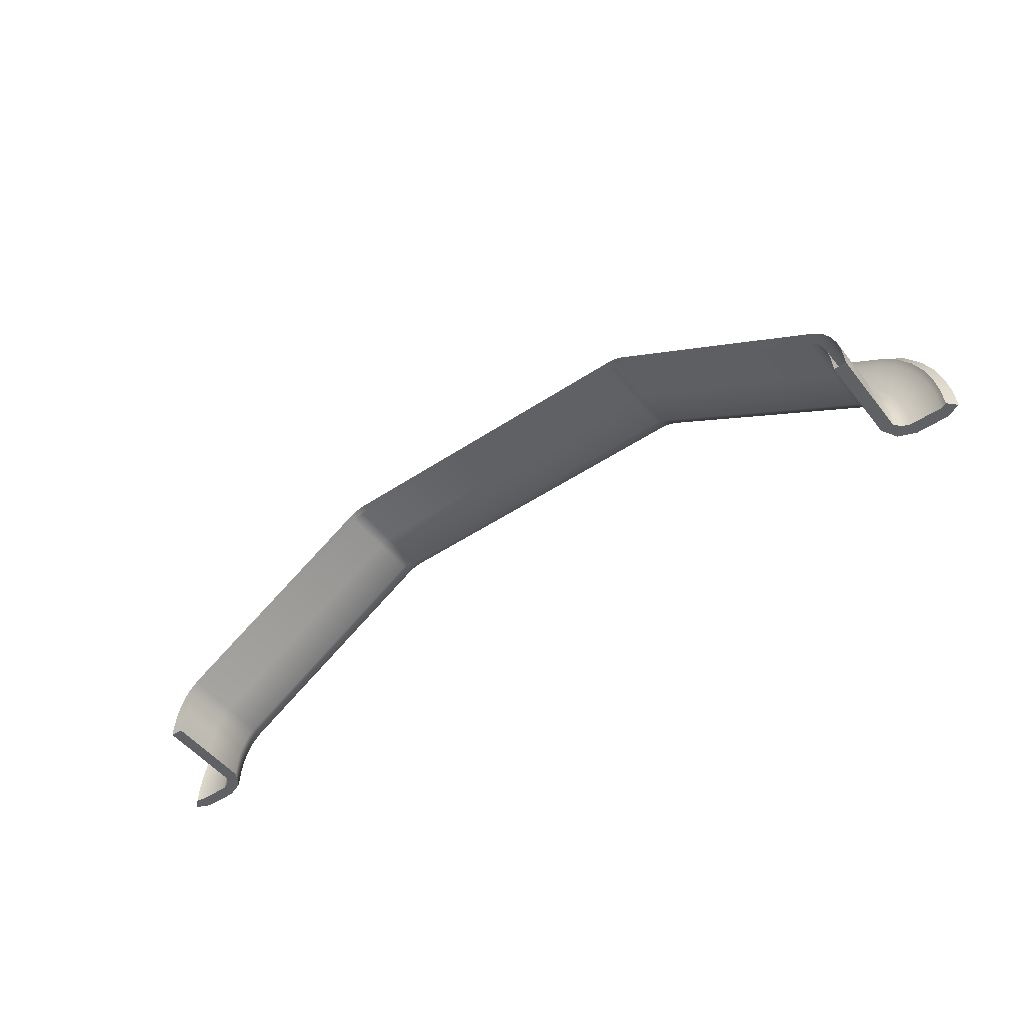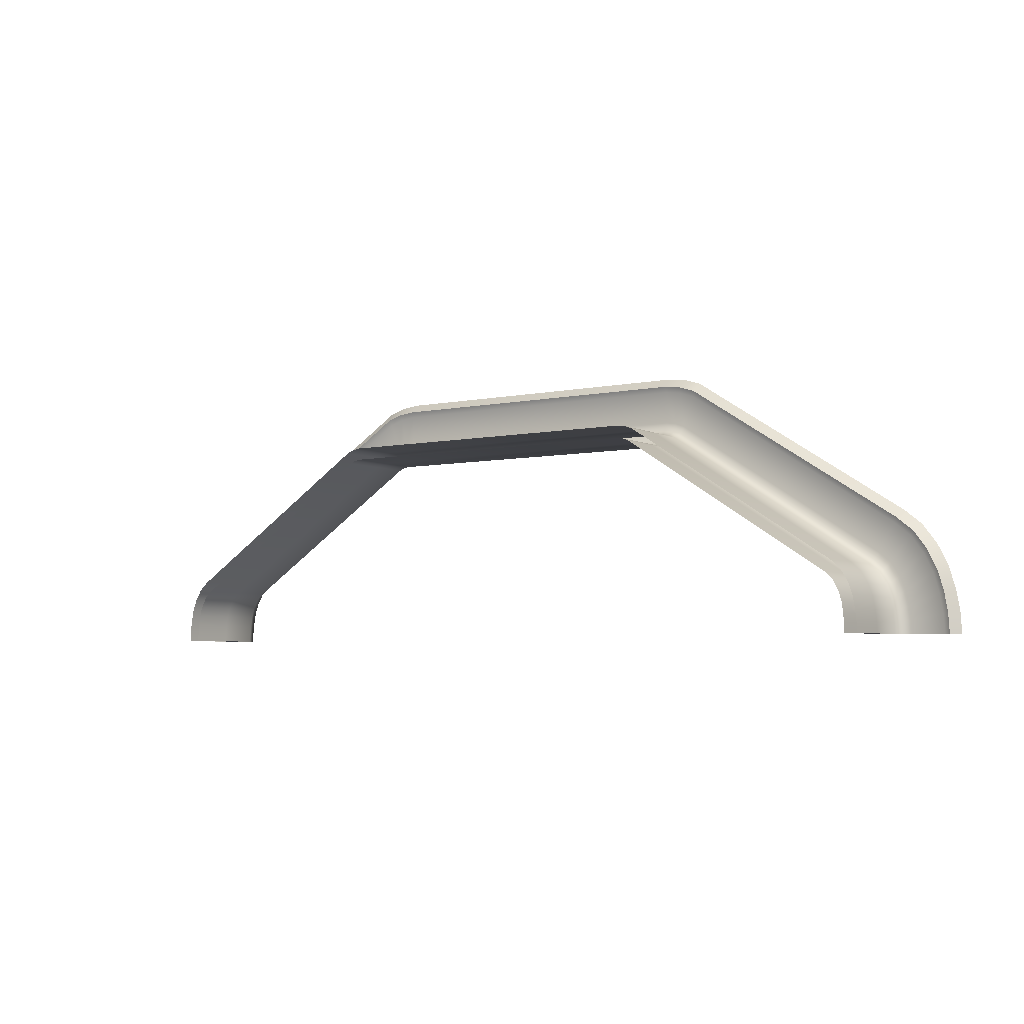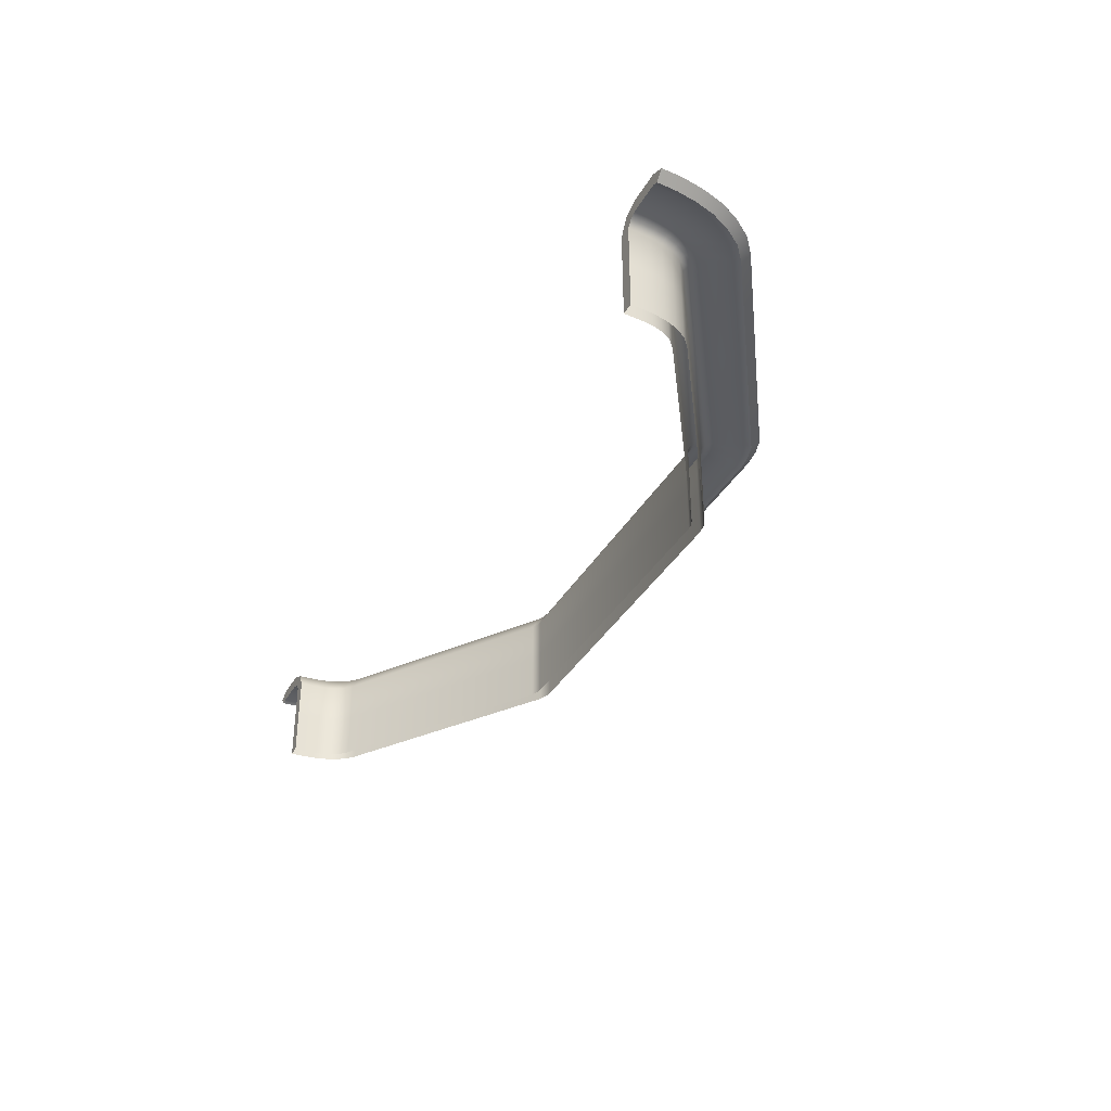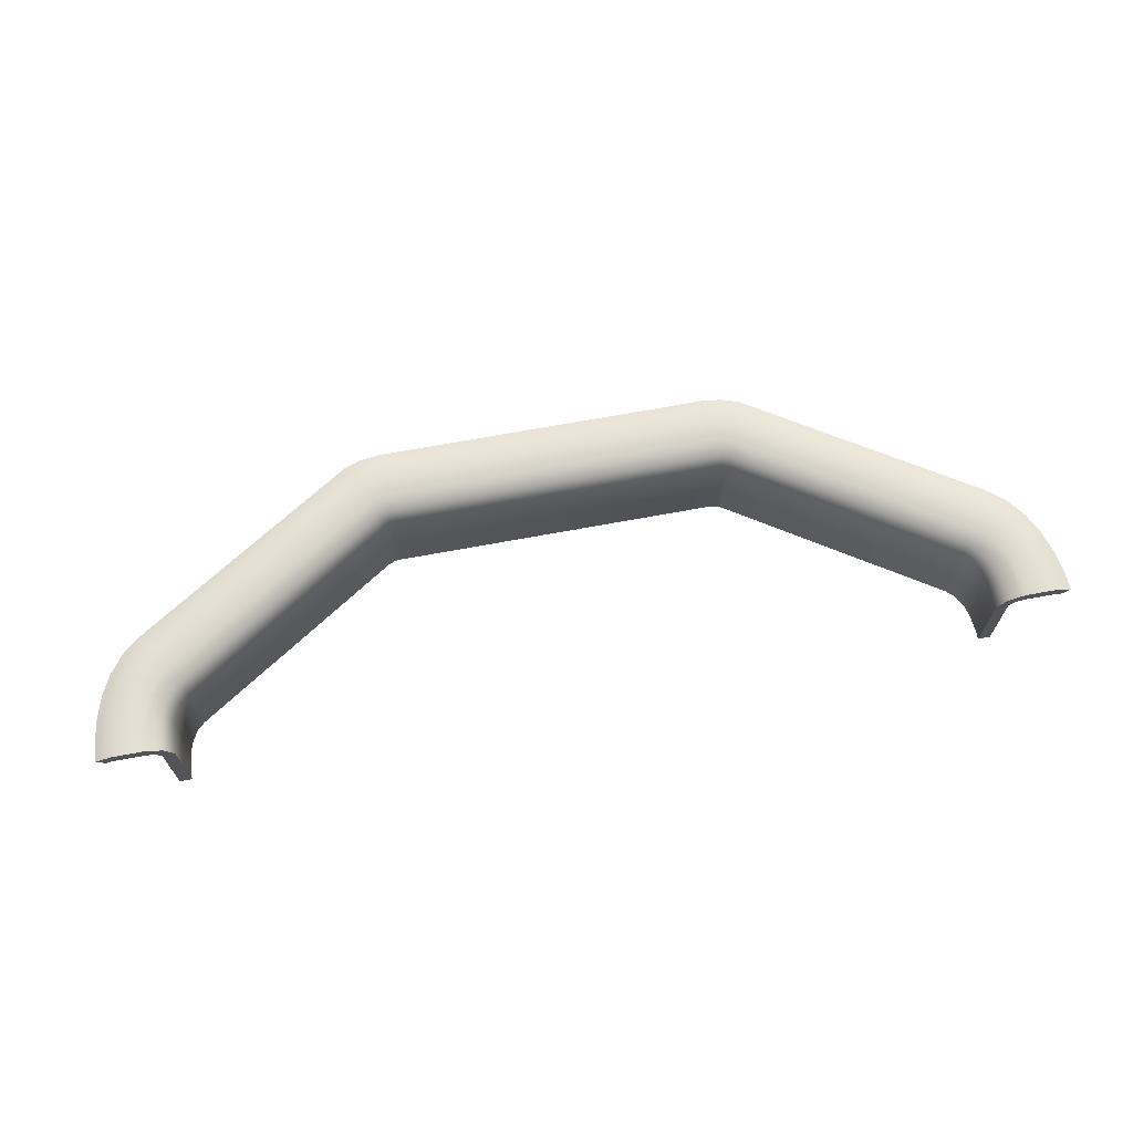
<metadata>
{"format":"obj","ext":"obj","renderer":"f3d","projection":"perspective","resolution":1024,"background":"white","views":[{"elev":-49.7,"azim":36.4,"up":"+Z"},{"elev":-5.0,"azim":34.4,"up":"+Z"},{"elev":-35.5,"azim":-116.0,"up":"+Y"},{"elev":67.6,"azim":169.4,"up":"+Y"}]}
</metadata>
<code>
v  171.8 98.52 66.26
v  171.8 107.6 75.33
v  0 107.6 75.33
v  0 98.52 66.26
v  419 -0.0001 -202.9
v  419 47.86 -202.9
v  431.8 47.86 -202.9
v  431.8 -0.0001 -202.9
v  0 0 0.2963
v  0 47.86 0.2963
v  171.8 47.86 0.2963
v  171.8 0 0.2963
v  171.8 0 13.12
v  171.8 47.86 13.12
v  0 47.86 13.12
v  0 0 13.12
v  431.8 91.31 -202.9
v  419 91.31 -202.9
v  428.2 106.7 -202.9
v  437.2 97.67 -202.9
v  171.8 91.31 0.2963
v  0 91.31 0.2963
v  0 106.7 9.471
v  171.8 106.7 9.471
v  0 91.31 13.12
v  171.8 91.31 13.12
v  171.8 97.67 18.54
v  0 97.67 18.54
v  445.6 114 -202.9
v  445.6 101.1 -202.9
v  0 114 26.93
v  171.8 114 26.93
v  171.8 101.1 26.93
v  0 101.1 26.93
v  479.1 114 -202.9
v  479.1 101.1 -202.9
v  0 114 60.4
v  171.8 114 60.4
v  171.8 101.1 60.4
v  0 101.1 60.4
v  494 107.6 -202.9
v  485 98.52 -202.9
v  178.2 47.86 -0.909
v  178.2 0 -0.909
v  179.7 106.7 8.127
v  178.2 91.31 -0.909
v  182.8 114 25.32
v  188.6 114 58.29
v  191.2 107.6 72.98
v  189.6 98.52 64.06
v  188.6 101.1 58.29
v  182.8 101.1 25.32
v  181.3 97.67 17.05
v  180.4 91.31 11.72
v  180.4 47.86 11.72
v  183.6 47.86 -3.249
v  183.6 0 -3.249
v  186.7 106.7 5.372
v  183.6 91.31 -3.249
v  192.7 114 21.77
v  204.2 114 53.23
v  209.3 107.6 67.26
v  206.2 98.52 58.74
v  204.2 101.1 53.23
v  192.7 101.1 21.77
v  189.8 97.67 13.89
v  188 91.31 8.797
v  188 47.86 8.797
v  291.2 47.86 -73.51
v  291.2 0 -73.51
v  295.7 106.7 -65.67
v  291.2 91.31 -73.51
v  304.3 114 -50.73
v  320.8 114 -22.08
v  328.2 107.6 -9.302
v  323.7 98.52 -17.06
v  320.8 101.1 -22.08
v  304.3 101.1 -50.73
v  300.2 97.67 -57.91
v  297.5 91.31 -62.55
v  297.5 47.86 -62.55
v  399.3 47.86 -144.1
v  407.6 47.86 -151.9
v  407.6 0 -151.9
v  399.3 0 -144.1
v  399.3 91.31 -144.1
v  403.9 106.7 -136.2
v  413.5 106.7 -144.9
v  407.6 91.31 -151.9
v  412.6 114 -121.1
v  424.7 114 -131.5
v  429.3 114 -92.09
v  446.2 114 -105.9
v  436.8 107.6 -79.17
v  455.8 107.6 -94.44
v  432.3 98.52 -87.02
v  450 98.52 -101.4
v  429.3 101.1 -92.09
v  446.2 101.1 -105.9
v  412.6 101.1 -121.1
v  424.7 101.1 -131.5
v  408.4 97.67 -128.4
v  419.3 97.67 -137.9
v  405.7 91.31 -133
v  415.8 91.31 -142.1
v  405.7 47.86 -133
v  415.8 47.86 -142.1
v  413.4 47.86 -162.8
v  413.4 0 -162.8
v  420.4 106.7 -156.9
v  413.4 91.31 -162.8
v  433.8 114 -145.7
v  459.5 114 -124.2
v  470.9 107.6 -114.6
v  464 98.52 -120.4
v  459.5 101.1 -124.2
v  433.8 101.1 -145.7
v  427.4 97.67 -151.1
v  423.2 91.31 -154.6
v  423.2 47.86 -154.6
v  416.6 47.86 -173.2
v  416.6 0 -173.2
v  424.5 106.7 -168.6
v  416.6 91.31 -173.2
v  439.6 114 -159.9
v  468.6 114 -143.1
v  481.5 107.6 -135.7
v  473.7 98.52 -140.2
v  468.6 101.1 -143.1
v  439.6 101.1 -159.9
v  432.4 97.67 -164.1
v  427.7 91.31 -166.8
v  427.7 47.86 -166.8
v  418 47.86 -184.1
v  418 -0.0001 -184.1
v  426.6 106.7 -181
v  418 91.31 -184.1
v  443 114 -175
v  474.5 114 -163.6
v  488.5 107.6 -158.5
v  480 98.52 -161.6
v  474.5 101.1 -163.6
v  443 101.1 -175
v  435.1 97.67 -177.9
v  430 91.31 -179.8
v  430 47.86 -179.8
v  418.7 47.86 -193.8
v  418.7 -0.0001 -193.8
v  427.8 106.7 -192.2
v  418.7 91.31 -193.8
v  444.9 114 -189.2
v  477.9 114 -183.4
v  492.6 107.6 -180.8
v  483.7 98.52 -182.4
v  477.9 101.1 -183.4
v  444.9 101.1 -189.2
v  436.7 97.67 -190.7
v  431.3 91.31 -191.6
v  431.3 47.86 -191.6
v  405.7 0 -133
v  297.5 0 -62.55
v  180.4 0 11.72
v  188 0 8.797
v  415.8 0 -142.1
v  423.2 0 -154.6
v  427.7 0 -166.8
v  430 -0.0001 -179.8
v  431.3 -0.0001 -191.6
v  -171.8 98.52 66.26
v  -171.8 107.6 75.33
v  -419 -0.0001 -202.9
v  -431.8 -0.0001 -202.9
v  -431.8 47.86 -202.9
v  -419 47.86 -202.9
v  -171.8 0 0.2963
v  -171.8 47.86 0.2963
v  -171.8 0 13.12
v  -171.8 47.86 13.12
v  -431.8 91.31 -202.9
v  -437.2 97.67 -202.9
v  -428.2 106.7 -202.9
v  -419 91.31 -202.9
v  -171.8 91.31 0.2963
v  -171.8 106.7 9.471
v  -171.8 97.67 18.54
v  -171.8 91.31 13.12
v  -445.6 101.1 -202.9
v  -445.6 114 -202.9
v  -171.8 114 26.93
v  -171.8 101.1 26.93
v  -479.1 101.1 -202.9
v  -479.1 114 -202.9
v  -171.8 114 60.4
v  -171.8 101.1 60.4
v  -485 98.52 -202.9
v  -494 107.6 -202.9
v  -178.2 0 -0.909
v  -178.2 47.86 -0.909
v  -178.2 91.31 -0.909
v  -179.7 106.7 8.127
v  -182.8 114 25.32
v  -188.6 114 58.29
v  -191.2 107.6 72.98
v  -189.6 98.52 64.06
v  -188.6 101.1 58.29
v  -182.8 101.1 25.32
v  -181.3 97.67 17.05
v  -180.4 91.31 11.72
v  -180.4 47.86 11.72
v  -183.6 0 -3.249
v  -183.6 47.86 -3.249
v  -183.6 91.31 -3.249
v  -186.7 106.7 5.372
v  -192.7 114 21.77
v  -204.2 114 53.23
v  -209.3 107.6 67.26
v  -206.2 98.52 58.74
v  -204.2 101.1 53.23
v  -192.7 101.1 21.77
v  -189.8 97.67 13.89
v  -188 91.31 8.797
v  -188 47.86 8.797
v  -291.2 0 -73.51
v  -291.2 47.86 -73.51
v  -291.2 91.31 -73.51
v  -295.7 106.7 -65.67
v  -304.3 114 -50.73
v  -320.8 114 -22.08
v  -328.2 107.6 -9.302
v  -323.7 98.52 -17.06
v  -320.8 101.1 -22.08
v  -304.3 101.1 -50.73
v  -300.2 97.67 -57.91
v  -297.5 91.31 -62.55
v  -297.5 47.86 -62.55
v  -399.3 47.86 -144.1
v  -399.3 0 -144.1
v  -407.6 0 -151.9
v  -407.6 47.86 -151.9
v  -399.3 91.31 -144.1
v  -407.6 91.31 -151.9
v  -413.5 106.7 -144.9
v  -403.9 106.7 -136.2
v  -424.7 114 -131.5
v  -412.6 114 -121.1
v  -446.2 114 -105.9
v  -429.3 114 -92.09
v  -455.8 107.6 -94.44
v  -436.8 107.6 -79.17
v  -450 98.52 -101.4
v  -432.3 98.52 -87.02
v  -446.2 101.1 -105.9
v  -429.3 101.1 -92.09
v  -424.7 101.1 -131.5
v  -412.6 101.1 -121.1
v  -419.3 97.67 -137.9
v  -408.4 97.67 -128.4
v  -415.8 91.31 -142.1
v  -405.7 91.31 -133
v  -405.7 47.86 -133
v  -415.8 47.86 -142.1
v  -413.4 0 -162.8
v  -413.4 47.86 -162.8
v  -413.4 91.31 -162.8
v  -420.4 106.7 -156.9
v  -433.8 114 -145.7
v  -459.5 114 -124.2
v  -470.9 107.6 -114.6
v  -464 98.52 -120.4
v  -459.5 101.1 -124.2
v  -433.8 101.1 -145.7
v  -427.4 97.67 -151.1
v  -423.2 91.31 -154.6
v  -423.2 47.86 -154.6
v  -416.6 0 -173.2
v  -416.6 47.86 -173.2
v  -416.6 91.31 -173.2
v  -424.5 106.7 -168.6
v  -439.6 114 -159.9
v  -468.6 114 -143.1
v  -481.5 107.6 -135.7
v  -473.7 98.52 -140.2
v  -468.6 101.1 -143.1
v  -439.6 101.1 -159.9
v  -432.4 97.67 -164.1
v  -427.7 91.31 -166.8
v  -427.7 47.86 -166.8
v  -418 -0.0001 -184.1
v  -418 47.86 -184.1
v  -418 91.31 -184.1
v  -426.6 106.7 -181
v  -443 114 -175
v  -474.5 114 -163.6
v  -488.5 107.6 -158.5
v  -480 98.52 -161.6
v  -474.5 101.1 -163.6
v  -443 101.1 -175
v  -435.1 97.67 -177.9
v  -430 91.31 -179.8
v  -430 47.86 -179.8
v  -418.7 -0.0001 -193.8
v  -418.7 47.86 -193.8
v  -418.7 91.31 -193.8
v  -427.8 106.7 -192.2
v  -444.9 114 -189.2
v  -477.9 114 -183.4
v  -492.6 107.6 -180.8
v  -483.7 98.52 -182.4
v  -477.9 101.1 -183.4
v  -444.9 101.1 -189.2
v  -436.7 97.67 -190.7
v  -431.3 91.31 -191.6
v  -431.3 47.86 -191.6
v  -405.7 0 -133
v  -297.5 0 -62.55
v  -180.4 0 11.72
v  -188 0 8.797
v  -415.8 0 -142.1
v  -423.2 0 -154.6
v  -427.7 0 -166.8
v  -430 -0.0001 -179.8
v  -431.3 -0.0001 -191.6
g Box002
f 1 2 3
f 3 4 1
f 5 6 7
f 7 8 5
f 9 10 11
f 11 12 9
f 13 14 15
f 15 16 13
f 17 18 19
f 19 20 17
f 21 22 23
f 23 24 21
f 25 26 27
f 27 28 25
f 20 19 29
f 29 30 20
f 24 23 31
f 31 32 24
f 28 27 33
f 33 34 28
f 30 29 35
f 35 36 30
f 32 31 37
f 37 38 32
f 34 33 39
f 39 40 34
f 36 35 41
f 41 42 36
f 38 37 3
f 3 2 38
f 40 39 1
f 1 4 40
f 11 43 44
f 44 12 11
f 21 24 45
f 45 46 21
f 24 32 47
f 47 45 24
f 32 38 48
f 48 47 32
f 38 2 49
f 49 48 38
f 2 1 50
f 50 49 2
f 1 39 51
f 51 50 1
f 39 33 52
f 52 51 39
f 33 27 53
f 53 52 33
f 27 26 54
f 54 53 27
f 14 55 54
f 54 26 14
f 43 56 57
f 57 44 43
f 46 45 58
f 58 59 46
f 45 47 60
f 60 58 45
f 47 48 61
f 61 60 47
f 48 49 62
f 62 61 48
f 49 50 63
f 63 62 49
f 50 51 64
f 64 63 50
f 51 52 65
f 65 64 51
f 52 53 66
f 66 65 52
f 53 54 67
f 67 66 53
f 55 68 67
f 67 54 55
f 56 69 70
f 70 57 56
f 59 58 71
f 71 72 59
f 58 60 73
f 73 71 58
f 60 61 74
f 74 73 60
f 61 62 75
f 75 74 61
f 63 76 75
f 75 62 63
f 64 77 76
f 76 63 64
f 65 78 77
f 77 64 65
f 66 79 78
f 78 65 66
f 67 80 79
f 79 66 67
f 68 81 80
f 80 67 68
f 82 83 84
f 84 85 82
f 86 87 88
f 88 89 86
f 87 90 91
f 91 88 87
f 90 92 93
f 93 91 90
f 92 94 95
f 95 93 92
f 94 96 97
f 97 95 94
f 96 98 99
f 99 97 96
f 98 100 101
f 101 99 98
f 100 102 103
f 103 101 100
f 102 104 105
f 105 103 102
f 106 107 105
f 105 104 106
f 83 108 109
f 109 84 83
f 89 88 110
f 110 111 89
f 88 91 112
f 112 110 88
f 91 93 113
f 113 112 91
f 93 95 114
f 114 113 93
f 95 97 115
f 115 114 95
f 97 99 116
f 116 115 97
f 99 101 117
f 117 116 99
f 101 103 118
f 118 117 101
f 103 105 119
f 119 118 103
f 107 120 119
f 119 105 107
f 108 121 122
f 122 109 108
f 111 110 123
f 123 124 111
f 110 112 125
f 125 123 110
f 112 113 126
f 126 125 112
f 113 114 127
f 127 126 113
f 114 115 128
f 128 127 114
f 115 116 129
f 129 128 115
f 116 117 130
f 130 129 116
f 117 118 131
f 131 130 117
f 118 119 132
f 132 131 118
f 120 133 132
f 132 119 120
f 121 134 135
f 135 122 121
f 124 123 136
f 136 137 124
f 123 125 138
f 138 136 123
f 125 126 139
f 139 138 125
f 126 127 140
f 140 139 126
f 127 128 141
f 141 140 127
f 128 129 142
f 142 141 128
f 129 130 143
f 143 142 129
f 130 131 144
f 144 143 130
f 131 132 145
f 145 144 131
f 133 146 145
f 145 132 133
f 134 147 148
f 148 135 134
f 137 136 149
f 149 150 137
f 136 138 151
f 151 149 136
f 138 139 152
f 152 151 138
f 139 140 153
f 153 152 139
f 140 141 154
f 154 153 140
f 141 142 155
f 155 154 141
f 142 143 156
f 156 155 142
f 143 144 157
f 157 156 143
f 144 145 158
f 158 157 144
f 146 159 158
f 158 145 146
f 147 6 5
f 5 148 147
f 150 149 19
f 19 18 150
f 149 151 29
f 29 19 149
f 151 152 35
f 35 29 151
f 152 153 41
f 41 35 152
f 153 154 42
f 42 41 153
f 154 155 36
f 36 42 154
f 155 156 30
f 30 36 155
f 156 157 20
f 20 30 156
f 157 158 17
f 17 20 157
f 159 7 17
f 17 158 159
f 86 82 69
f 69 72 86
f 87 86 72
f 72 71 87
f 90 87 71
f 71 73 90
f 92 90 73
f 73 74 92
f 94 92 74
f 74 75 94
f 76 96 94
f 94 75 76
f 98 96 76
f 76 77 98
f 78 100 98
f 98 77 78
f 79 102 100
f 100 78 79
f 104 102 79
f 79 80 104
f 160 106 81
f 81 161 160
f 18 17 7
f 7 6 18
f 22 21 11
f 11 10 22
f 26 25 15
f 15 14 26
f 21 46 43
f 43 11 21
f 13 162 55
f 55 14 13
f 46 59 56
f 56 43 46
f 162 163 68
f 68 55 162
f 59 72 69
f 69 56 59
f 163 161 81
f 81 68 163
f 86 89 83
f 83 82 86
f 160 164 107
f 107 106 160
f 89 111 108
f 108 83 89
f 164 165 120
f 120 107 164
f 111 124 121
f 121 108 111
f 165 166 133
f 133 120 165
f 124 137 134
f 134 121 124
f 166 167 146
f 146 133 166
f 137 150 147
f 147 134 137
f 167 168 159
f 159 146 167
f 150 18 6
f 6 147 150
f 168 8 7
f 7 159 168
f 85 70 69
f 69 82 85
f 104 80 81
f 81 106 104
f 169 4 3
f 3 170 169
f 171 172 173
f 173 174 171
f 9 175 176
f 176 10 9
f 177 16 15
f 15 178 177
f 179 180 181
f 181 182 179
f 183 184 23
f 23 22 183
f 25 28 185
f 185 186 25
f 180 187 188
f 188 181 180
f 184 189 31
f 31 23 184
f 28 34 190
f 190 185 28
f 187 191 192
f 192 188 187
f 189 193 37
f 37 31 189
f 34 40 194
f 194 190 34
f 191 195 196
f 196 192 191
f 193 170 3
f 3 37 193
f 40 4 169
f 169 194 40
f 176 175 197
f 197 198 176
f 183 199 200
f 200 184 183
f 184 200 201
f 201 189 184
f 189 201 202
f 202 193 189
f 193 202 203
f 203 170 193
f 170 203 204
f 204 169 170
f 169 204 205
f 205 194 169
f 194 205 206
f 206 190 194
f 190 206 207
f 207 185 190
f 185 207 208
f 208 186 185
f 178 186 208
f 208 209 178
f 198 197 210
f 210 211 198
f 199 212 213
f 213 200 199
f 200 213 214
f 214 201 200
f 201 214 215
f 215 202 201
f 202 215 216
f 216 203 202
f 203 216 217
f 217 204 203
f 204 217 218
f 218 205 204
f 205 218 219
f 219 206 205
f 206 219 220
f 220 207 206
f 207 220 221
f 221 208 207
f 209 208 221
f 221 222 209
f 211 210 223
f 223 224 211
f 212 225 226
f 226 213 212
f 213 226 227
f 227 214 213
f 214 227 228
f 228 215 214
f 215 228 229
f 229 216 215
f 217 216 229
f 229 230 217
f 218 217 230
f 230 231 218
f 219 218 231
f 231 232 219
f 220 219 232
f 232 233 220
f 221 220 233
f 233 234 221
f 222 221 234
f 234 235 222
f 236 237 238
f 238 239 236
f 240 241 242
f 242 243 240
f 243 242 244
f 244 245 243
f 245 244 246
f 246 247 245
f 247 246 248
f 248 249 247
f 249 248 250
f 250 251 249
f 251 250 252
f 252 253 251
f 253 252 254
f 254 255 253
f 255 254 256
f 256 257 255
f 257 256 258
f 258 259 257
f 260 259 258
f 258 261 260
f 239 238 262
f 262 263 239
f 241 264 265
f 265 242 241
f 242 265 266
f 266 244 242
f 244 266 267
f 267 246 244
f 246 267 268
f 268 248 246
f 248 268 269
f 269 250 248
f 250 269 270
f 270 252 250
f 252 270 271
f 271 254 252
f 254 271 272
f 272 256 254
f 256 272 273
f 273 258 256
f 261 258 273
f 273 274 261
f 263 262 275
f 275 276 263
f 264 277 278
f 278 265 264
f 265 278 279
f 279 266 265
f 266 279 280
f 280 267 266
f 267 280 281
f 281 268 267
f 268 281 282
f 282 269 268
f 269 282 283
f 283 270 269
f 270 283 284
f 284 271 270
f 271 284 285
f 285 272 271
f 272 285 286
f 286 273 272
f 274 273 286
f 286 287 274
f 276 275 288
f 288 289 276
f 277 290 291
f 291 278 277
f 278 291 292
f 292 279 278
f 279 292 293
f 293 280 279
f 280 293 294
f 294 281 280
f 281 294 295
f 295 282 281
f 282 295 296
f 296 283 282
f 283 296 297
f 297 284 283
f 284 297 298
f 298 285 284
f 285 298 299
f 299 286 285
f 287 286 299
f 299 300 287
f 289 288 301
f 301 302 289
f 290 303 304
f 304 291 290
f 291 304 305
f 305 292 291
f 292 305 306
f 306 293 292
f 293 306 307
f 307 294 293
f 294 307 308
f 308 295 294
f 295 308 309
f 309 296 295
f 296 309 310
f 310 297 296
f 297 310 311
f 311 298 297
f 298 311 312
f 312 299 298
f 300 299 312
f 312 313 300
f 302 301 171
f 171 174 302
f 303 182 181
f 181 304 303
f 304 181 188
f 188 305 304
f 305 188 192
f 192 306 305
f 306 192 196
f 196 307 306
f 307 196 195
f 195 308 307
f 308 195 191
f 191 309 308
f 309 191 187
f 187 310 309
f 310 187 180
f 180 311 310
f 311 180 179
f 179 312 311
f 313 312 179
f 179 173 313
f 240 225 224
f 224 236 240
f 243 226 225
f 225 240 243
f 245 227 226
f 226 243 245
f 247 228 227
f 227 245 247
f 249 229 228
f 228 247 249
f 230 229 249
f 249 251 230
f 253 231 230
f 230 251 253
f 232 231 253
f 253 255 232
f 233 232 255
f 255 257 233
f 259 234 233
f 233 257 259
f 314 315 235
f 235 260 314
f 182 174 173
f 173 179 182
f 22 10 176
f 176 183 22
f 186 178 15
f 15 25 186
f 183 176 198
f 198 199 183
f 177 178 209
f 209 316 177
f 199 198 211
f 211 212 199
f 316 209 222
f 222 317 316
f 212 211 224
f 224 225 212
f 317 222 235
f 235 315 317
f 240 236 239
f 239 241 240
f 314 260 261
f 261 318 314
f 241 239 263
f 263 264 241
f 318 261 274
f 274 319 318
f 264 263 276
f 276 277 264
f 319 274 287
f 287 320 319
f 277 276 289
f 289 290 277
f 320 287 300
f 300 321 320
f 290 289 302
f 302 303 290
f 321 300 313
f 313 322 321
f 303 302 174
f 174 182 303
f 322 313 173
f 173 172 322
f 237 236 224
f 224 223 237
f 259 260 235
f 235 234 259

</code>
